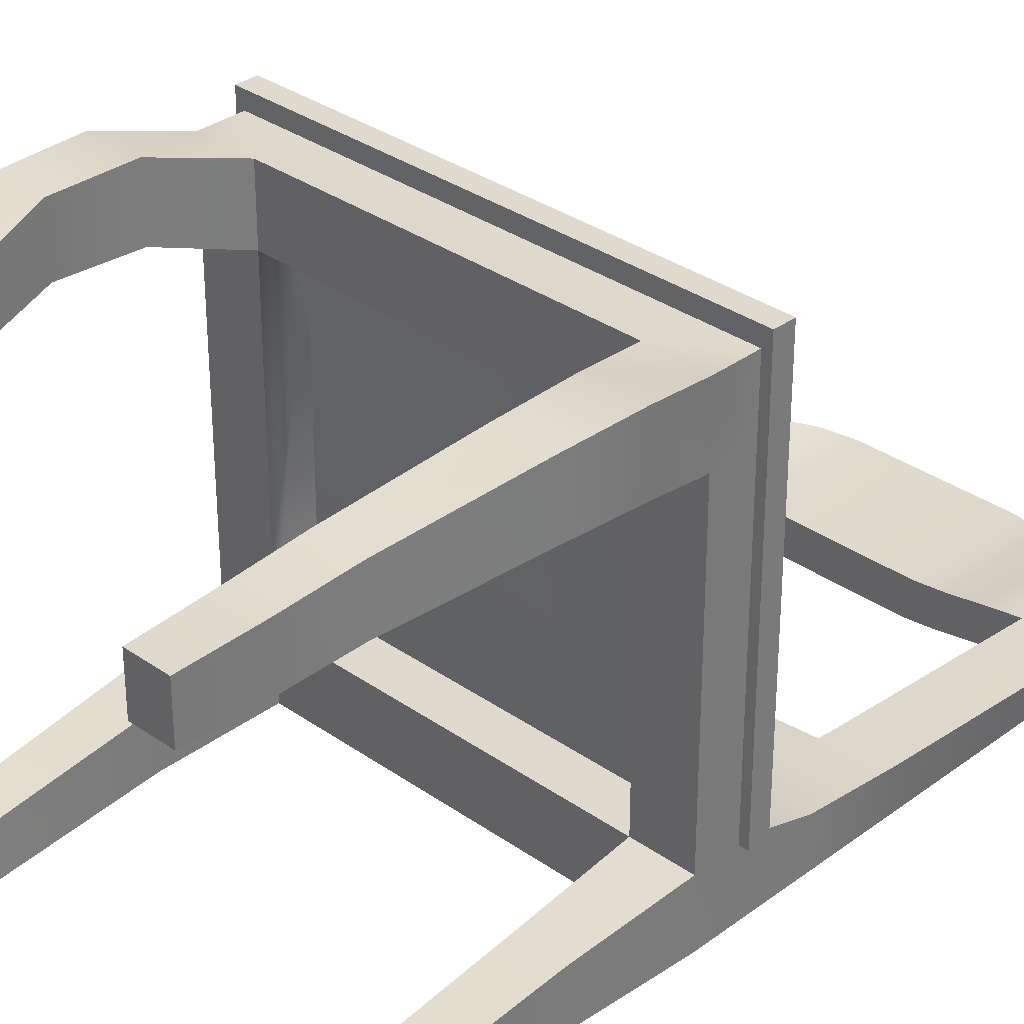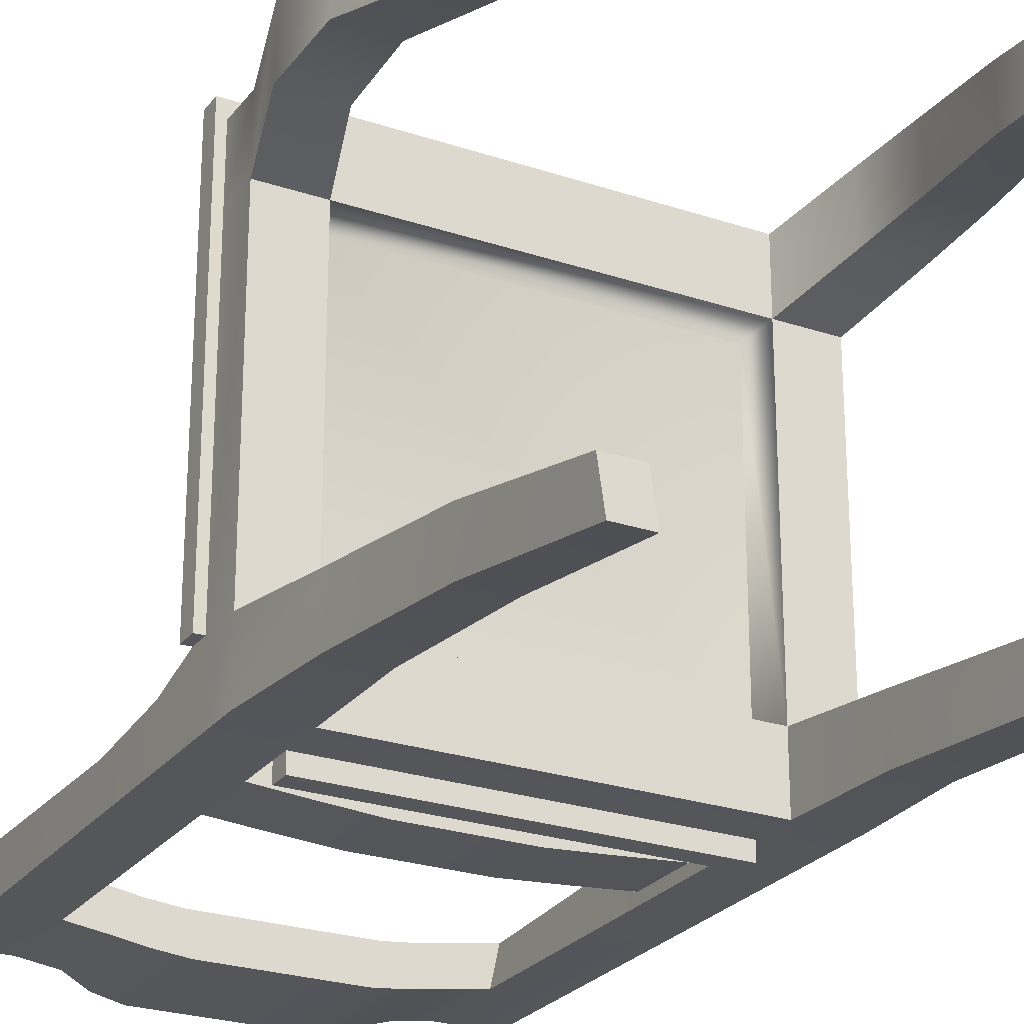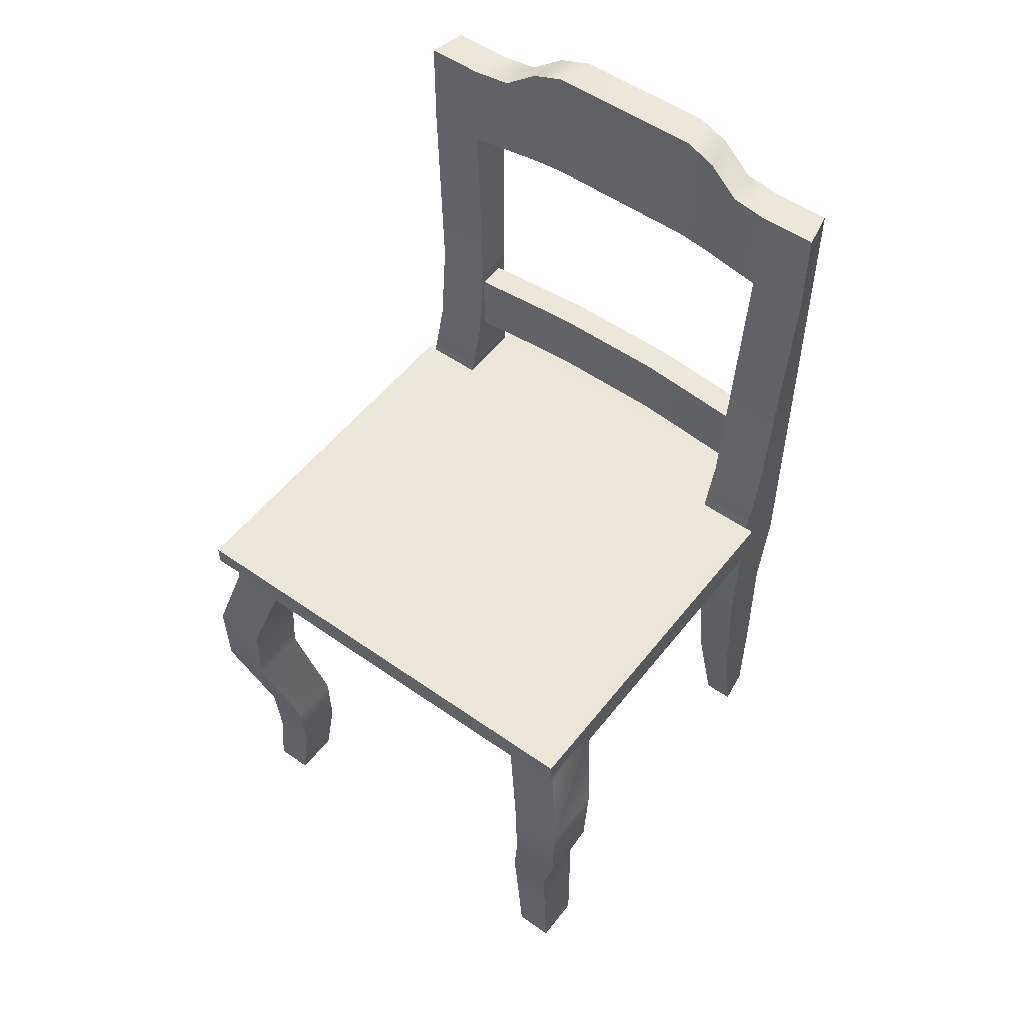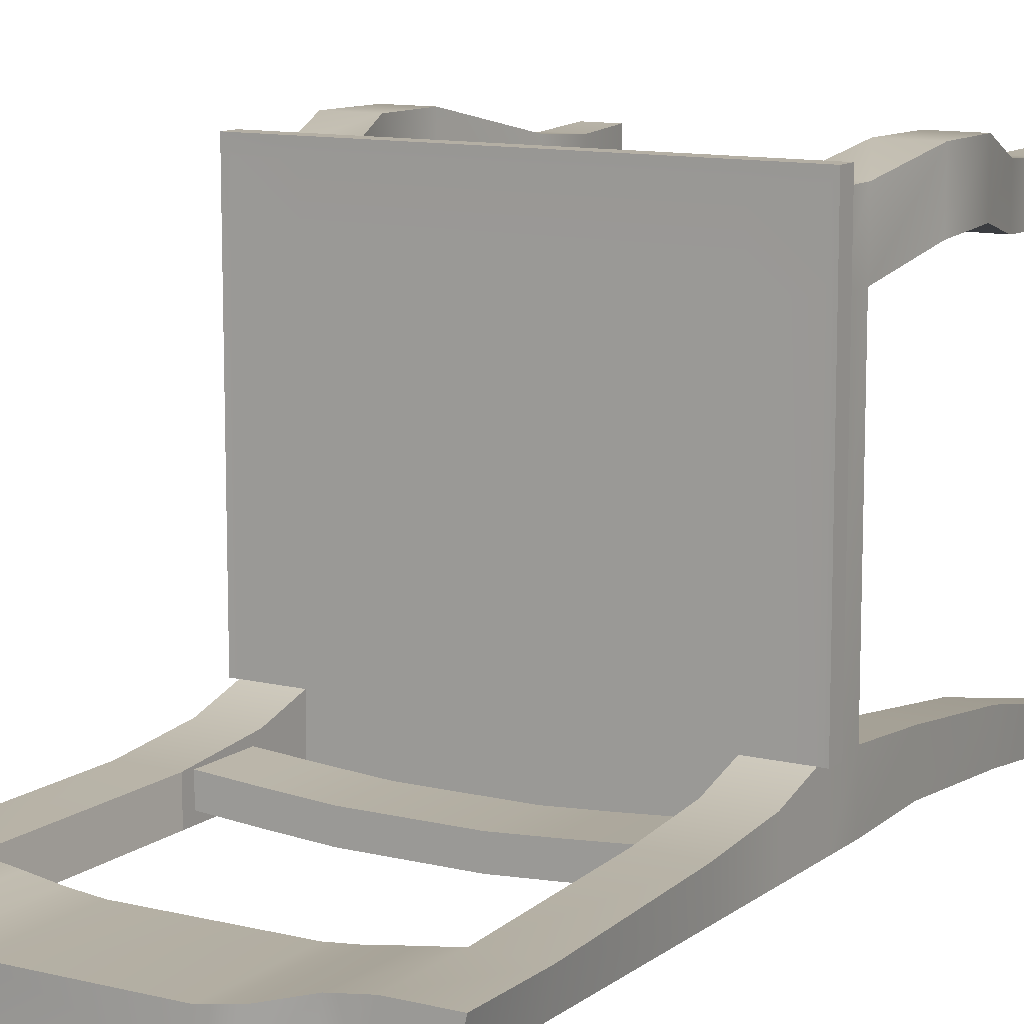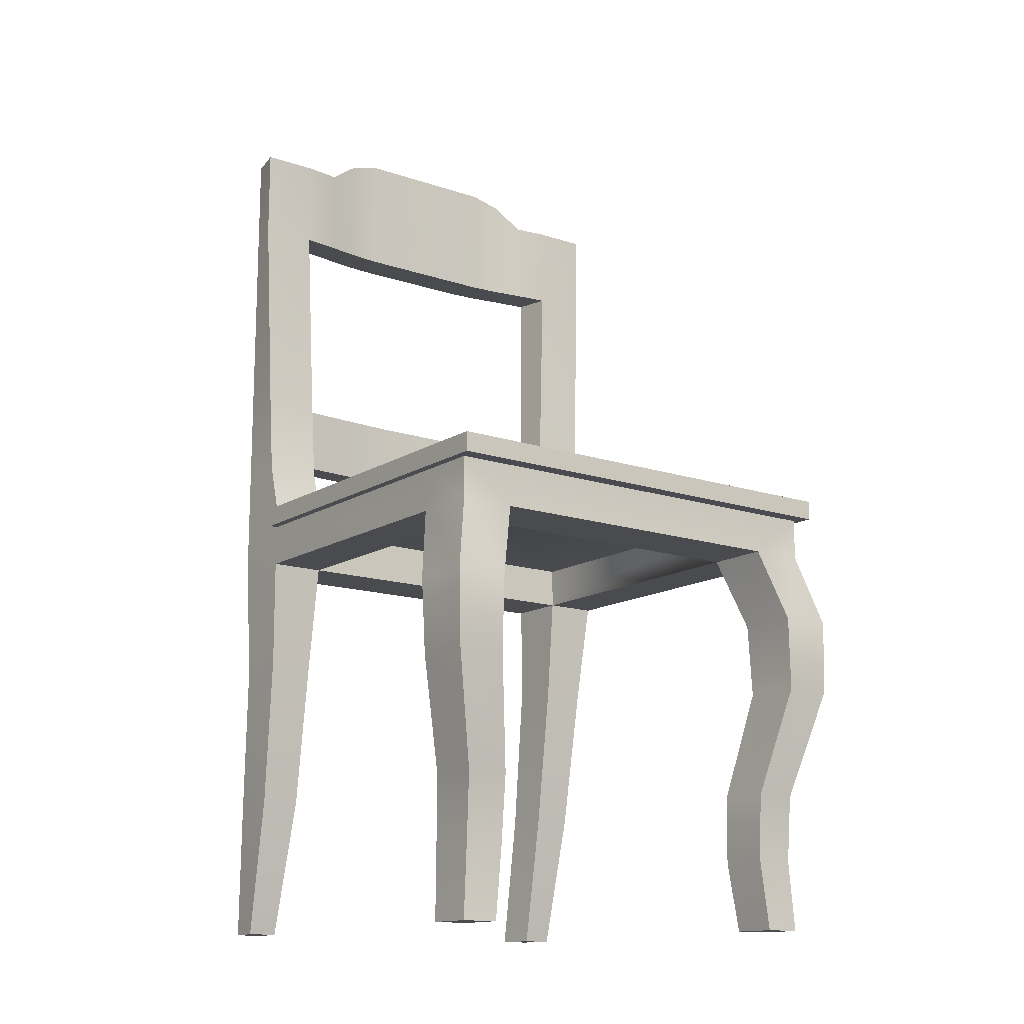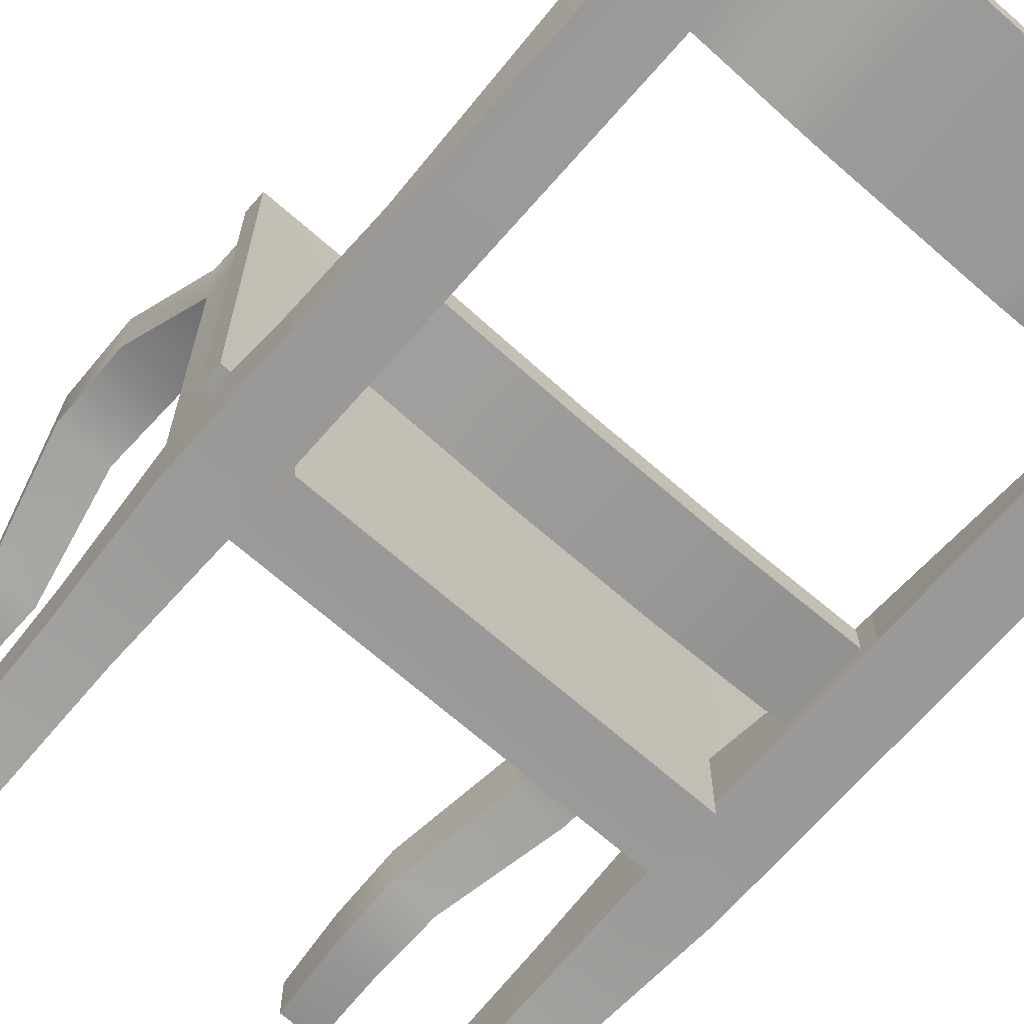
<metadata>
{"format":"obj","ext":"obj","renderer":"f3d","projection":"perspective","resolution":1024,"background":"white","views":[{"elev":32.8,"azim":44.2,"up":"+Z"},{"elev":-25.3,"azim":-28.4,"up":"+Z"},{"elev":53.2,"azim":37.1,"up":"+Y"},{"elev":11.3,"azim":-149.3,"up":"+Z"},{"elev":-14.2,"azim":-36.5,"up":"+Y"},{"elev":-69.0,"azim":138.8,"up":"+Z"}]}
</metadata>
<code>
g default
v -99.23 55.7 30.41
v -99.23 55.7 -22.39
v -99.23 58.12 30.41
v -99.23 58.12 -22.39
v -106.1 58.12 -22.39
v -106.1 58.12 30.41
v -106.1 55.7 30.41
v -106.1 55.7 -22.39
v -106.1 55.7 -14.51
v -99.23 55.7 -14.51
v -99.23 58.12 -14.51
v -106.1 58.12 -14.51
v -106.1 55.7 22.21
v -99.23 55.7 22.21
v -99.23 58.12 22.21
v -106.1 58.12 22.21
v -106.1 50.52 30.41
v -106.1 50.52 22.21
v -99.23 50.52 22.21
v -99.23 50.52 30.41
v -106.1 50.52 -14.51
v -106.1 50.52 -22.39
v -99.23 50.52 -22.39
v -99.23 50.52 -14.51
v -104.9 1.062 29.19
v -104.9 1.062 23.43
v -100.4 1.062 23.43
v -100.4 1.062 29.19
v -105.2 1.062 -22.37
v -105.9 1.062 -26.97
v -102.1 1.062 -26.97
v -101.5 1.062 -22.37
v -98.28 111.9 -17.96
v -105.1 111.9 -17.96
v -99.23 111.9 -22.39
v -106.1 111.9 -22.39
v -100.2 37.09 -16.07
v -100.2 37.09 -22.66
v -105.8 37.09 -22.66
v -105.8 37.09 -16.07
v -100.9 18.62 -24.41
v -105.8 18.62 -24.41
v -105.8 18.62 -18.54
v -100.9 18.62 -18.54
v -96.89 41.34 25.07
v -103.4 41.34 25.07
v -103.4 41.34 32.89
v -96.89 41.34 32.89
v -97.11 32.04 32.84
v -97.11 32.04 25.5
v -103.2 32.04 25.5
v -103.2 32.04 32.84
v -100.8 18.25 29.48
v -100.8 18.25 22.96
v -106.1 18.25 22.96
v -106.1 18.25 29.48
v -101 9.864 28.88
v -101 9.864 22.67
v -106 9.864 22.67
v -106 9.864 28.88
v -106.1 75.96 -22.39
v -99.23 75.96 -22.39
v -99.23 75.96 -17.5
v -106.1 75.96 -17.5
v -106.1 64.7 -22.39
v -99.23 64.7 -22.39
v -99.23 64.7 -16.43
v -106.1 64.7 -16.43
v -99.23 100.6 -22.39
v -98.28 100.6 -17.96
v -105.1 100.6 -17.96
v -106.1 100.6 -22.39
v -106.1 65.95 -17.69
v -106.1 65.95 -21.13
v -106.1 74.28 -17.69
v -106.1 74.28 -21.13
v -110.5 100.6 -23.01
v -110.5 111.9 -23.01
v -109.5 100.6 -18.58
v -109.5 111.9 -18.58
v -118.2 115.8 -24.03
v -117.2 115.8 -19.59
v -117.2 100.6 -19.59
v -118.2 100.6 -24.03
v -114.3 114.6 -23.64
v -113.4 114.6 -19.2
v -113.4 100.6 -19.2
v -114.3 100.6 -23.64
v -98.2 55.71 32.35
v -98.2 55.71 23.44
v -98.2 58.15 23.44
v -98.2 58.15 32.35
v -105.7 55.71 32.35
v -105.7 58.15 32.35
v -98.2 55.71 -14.52
v -98.2 58.15 -14.52
v -106.1 58.15 -24.34
v -106.1 55.71 -24.34
v -119.8 74.28 -22.13
v -119.8 74.28 -18.7
v -119.8 65.95 -18.7
v -119.8 65.95 -22.13
v -112.9 74.28 -21.67
v -112.9 74.28 -18.23
v -112.9 65.95 -18.23
v -112.9 65.95 -21.67
v -155.1 55.71 32.35
v -155.1 55.71 23.44
v -155.1 58.15 23.44
v -155.1 58.15 32.35
v -154.1 58.12 30.41
v -154.1 58.12 22.21
v -147.2 58.12 22.21
v -147.2 58.12 30.41
v -148.4 1.062 29.19
v -148.4 1.062 23.43
v -152.9 1.062 23.43
v -152.9 1.062 29.19
v -147.2 55.7 -22.39
v -154.1 55.7 -22.39
v -147.2 58.12 -22.39
v -154.1 58.12 -22.39
v -147.6 55.71 32.35
v -147.6 58.15 32.35
v -147.2 50.52 22.21
v -147.2 50.52 30.41
v -147.2 58.15 -24.34
v -147.2 55.71 -24.34
v -148.1 1.062 -22.37
v -147.4 1.062 -26.97
v -151.2 1.062 -26.97
v -151.9 1.062 -22.37
v -154.1 55.7 -14.51
v -154.1 58.12 -14.51
v -155 111.9 -17.96
v -148.2 111.9 -17.96
v -154.1 111.9 -22.39
v -147.2 111.9 -22.39
v -147.2 58.12 -14.51
v -147.2 50.52 -22.39
v -147.2 50.52 -14.51
v -154.1 50.52 -14.51
v -154.1 50.52 22.21
v -155.1 55.71 -14.52
v -155.1 58.15 -14.52
v -147.2 55.7 -14.51
v -147.2 55.7 22.21
v -154.1 55.7 30.41
v -154.1 55.7 22.21
v -154.1 50.52 30.41
v -147.2 55.7 30.41
v -154.1 50.52 -22.39
v -149.9 41.34 25.07
v -149.9 41.34 32.89
v -156.4 41.34 25.07
v -156.4 41.34 32.89
v -147.5 37.09 -22.66
v -147.5 37.09 -16.07
v -153.1 37.09 -22.66
v -153.1 37.09 -16.07
v -154.1 64.7 -16.43
v -147.2 64.7 -16.43
v -154.1 64.7 -22.39
v -147.2 64.7 -22.39
v -152.4 18.62 -18.54
v -152.4 18.62 -24.41
v -147.5 18.62 -24.41
v -147.5 18.62 -18.54
v -156.2 32.04 25.5
v -150.1 32.04 25.5
v -150.1 32.04 32.84
v -156.2 32.04 32.84
v -152.5 18.25 29.48
v -152.5 18.25 22.96
v -147.2 18.25 22.96
v -147.2 18.25 29.48
v -152.3 9.864 28.88
v -152.3 9.864 22.67
v -147.4 9.864 22.67
v -147.4 9.864 28.88
v -147.2 100.6 -22.39
v -154.1 100.6 -22.39
v -154.1 75.96 -22.39
v -147.2 75.96 -22.39
v -154.1 75.96 -17.5
v -155 100.6 -17.96
v -147.2 75.96 -17.5
v -148.2 100.6 -17.96
v -147.2 65.95 -17.69
v -147.2 65.95 -21.13
v -147.2 74.28 -17.69
v -147.2 74.28 -21.13
v -140.4 65.95 -18.23
v -140.4 65.95 -21.67
v -140.4 74.28 -18.23
v -140.4 74.28 -21.67
v -142.8 100.6 -23.01
v -142.8 111.9 -23.01
v -143.8 100.6 -18.58
v -143.8 111.9 -18.58
v -139 100.6 -23.64
v -139 114.6 -23.64
v -139.9 100.6 -19.2
v -139.9 114.6 -19.2
v -135.1 115.8 -24.03
v -136.1 115.8 -19.59
v -136.1 100.6 -19.59
v -135.1 100.6 -24.03
v -133.5 74.28 -22.13
v -133.5 74.28 -18.7
v -133.5 65.95 -18.7
v -133.5 65.95 -22.13
g pCube2
f 107 110 109 108
f 111 114 113 112
f 115 118 117 116
f 120 122 121 119
f 123 124 110 107
f 129 132 131 130
f 134 122 120 133
f 136 138 137 135
f 125 143 142 141
f 109 145 144 108
f 113 139 134 112
f 149 143 150 148
f 148 150 126 151
f 119 140 152 120
f 120 152 142 133
f 22 140 119 8
f 147 125 141 146
f 133 142 143 149
f 126 154 153 125
f 125 153 155 143
f 143 155 156 150
f 150 156 154 126
f 141 158 157 140
f 140 157 159 152
f 152 159 160 142
f 142 160 158 141
f 139 162 161 134
f 134 161 163 122
f 122 163 164 121
f 121 164 162 139
f 159 166 165 160
f 157 167 166 159
f 158 168 167 157
f 160 165 168 158
f 167 130 131 166
f 168 129 130 167
f 165 132 129 168
f 166 131 132 165
f 153 170 169 155
f 154 171 170 153
f 156 172 171 154
f 155 169 172 156
f 169 174 173 172
f 170 175 174 169
f 171 176 175 170
f 172 173 176 171
f 174 178 177 173
f 175 179 178 174
f 176 180 179 175
f 173 177 180 176
f 178 117 118 177
f 179 116 117 178
f 180 115 116 179
f 177 118 115 180
f 181 184 183 182
f 186 182 183 185
f 188 186 185 187
f 181 188 187 184
f 163 183 184 164
f 161 185 183 163
f 162 187 185 161
f 135 137 182 186
f 136 135 186 188
f 137 138 181 182
f 164 190 189 162
f 162 189 191 187
f 187 191 192 184
f 184 192 190 164
f 190 194 193 189
f 189 193 195 191
f 191 195 196 192
f 192 196 194 190
f 138 198 197 181
f 181 197 199 188
f 188 199 200 136
f 136 200 198 138
f 198 202 201 197
f 197 201 203 199
f 199 203 204 200
f 200 204 202 198
f 82 206 207 83
f 204 206 205 202
f 203 207 206 204
f 201 208 207 203
f 202 205 208 201
f 148 107 108 149
f 112 109 110 111
f 151 123 107 148
f 111 110 124 114
f 93 123 151 7
f 149 108 144 133
f 133 144 145 134
f 134 145 109 112
f 97 127 121 5
f 121 127 128 119
f 18 125 147 13
f 99 209 210 100
f 100 210 211 101
f 195 210 209 196
f 193 211 210 195
f 194 212 211 193
f 196 209 212 194
f 89 90 91 92
f 3 15 16 6
f 25 26 27 28
f 2 8 5 4
f 93 89 92 94
f 6 16 113 114
f 93 94 124 123
f 18 17 126 125
f 97 98 128 127
f 29 30 31 32
f 11 10 2 4
f 34 33 35 36
f 12 5 121 139
f 22 21 141 140
f 18 21 24 19
f 91 90 95 96
f 16 15 11 12
f 16 12 139 113
f 9 13 147 146
f 14 1 20 19
f 1 7 17 20
f 17 7 151 126
f 8 2 23 22
f 2 10 24 23
f 21 9 146 141
f 13 9 21 18
f 10 14 19 24
f 17 18 46 47
f 18 19 45 46
f 19 20 48 45
f 20 17 47 48
f 21 22 39 40
f 22 23 38 39
f 23 24 37 38
f 24 21 40 37
f 12 11 67 68
f 11 4 66 67
f 4 5 65 66
f 5 12 68 65
f 38 37 44 41
f 39 38 41 42
f 40 39 42 43
f 37 40 43 44
f 42 41 31 30
f 43 42 30 29
f 44 43 29 32
f 41 44 32 31
f 46 45 50 51
f 47 46 51 52
f 48 47 52 49
f 45 48 49 50
f 50 49 53 54
f 51 50 54 55
f 52 51 55 56
f 49 52 56 53
f 54 53 57 58
f 55 54 58 59
f 56 55 59 60
f 53 56 60 57
f 58 57 28 27
f 59 58 27 26
f 60 59 26 25
f 57 60 25 28
f 72 69 62 61
f 70 63 62 69
f 71 64 63 70
f 72 61 64 71
f 66 65 61 62
f 67 66 62 63
f 68 67 63 64
f 33 70 69 35
f 34 71 70 33
f 35 69 72 36
f 65 68 73 74
f 68 64 75 73
f 64 61 76 75
f 61 65 74 76
f 74 73 105 106
f 73 75 104 105
f 75 76 103 104
f 76 74 106 103
f 36 72 77 78
f 72 71 79 77
f 71 34 80 79
f 34 36 78 80
f 78 77 88 85
f 77 79 87 88
f 79 80 86 87
f 80 78 85 86
f 82 81 205 206
f 84 83 207 208
f 81 84 208 205
f 86 85 81 82
f 87 86 82 83
f 88 87 83 84
f 85 88 84 81
f 1 14 90 89
f 15 3 92 91
f 7 1 89 93
f 3 6 94 92
f 94 6 114 124
f 14 10 95 90
f 10 11 96 95
f 11 15 91 96
f 5 8 98 97
f 98 8 119 128
f 102 101 211 212
f 99 102 212 209
f 104 103 99 100
f 105 104 100 101
f 106 105 101 102
f 103 106 102 99

</code>
